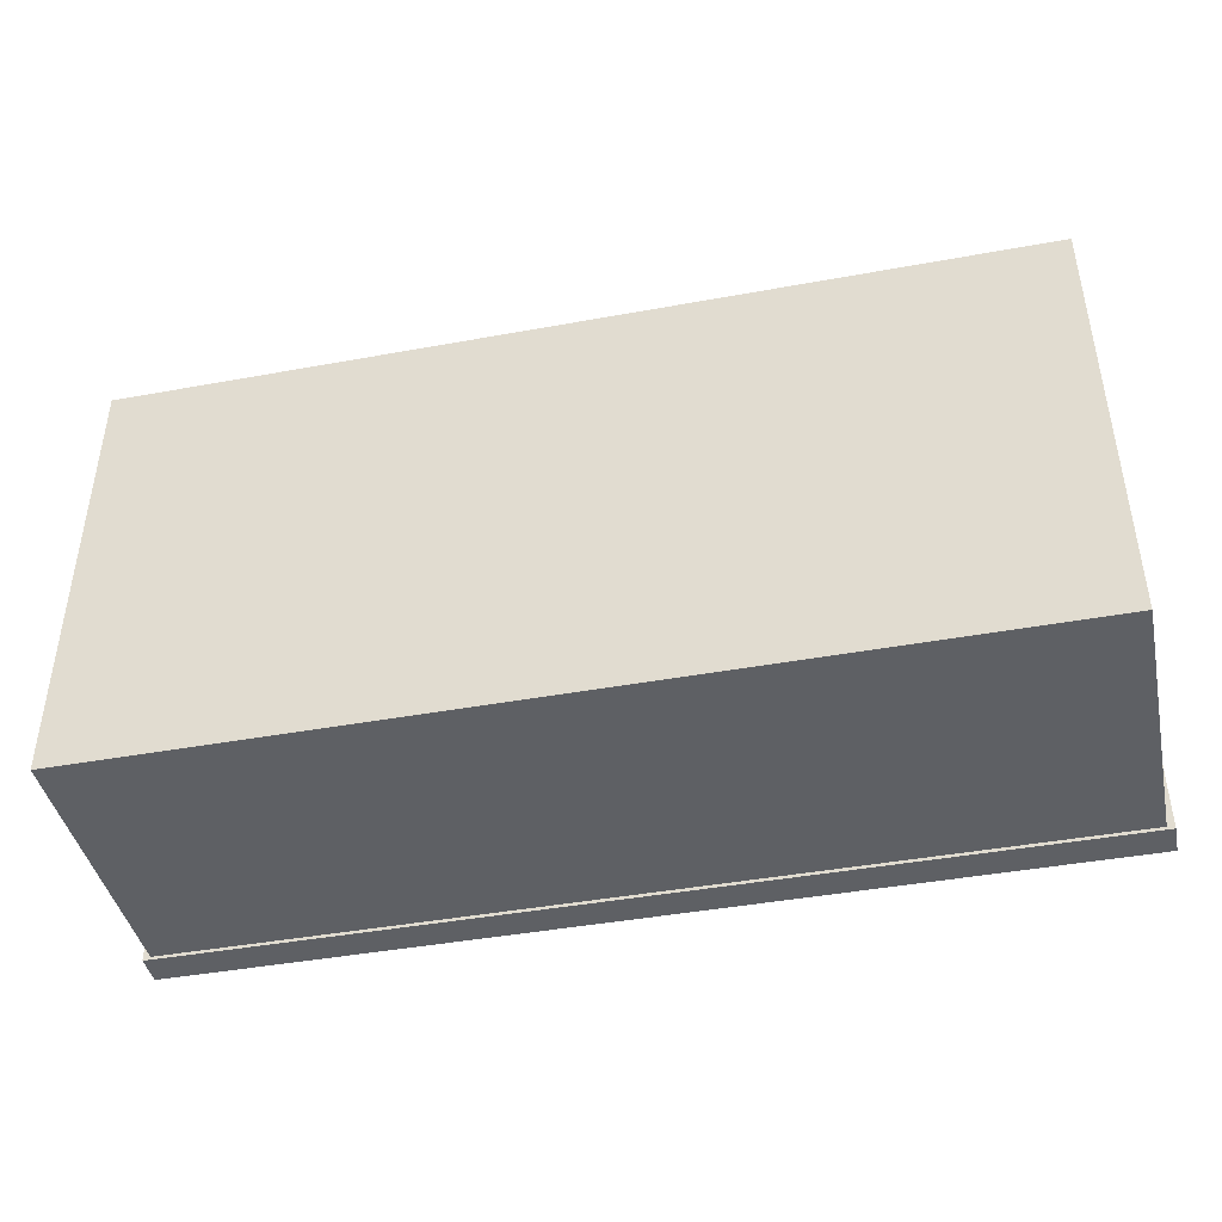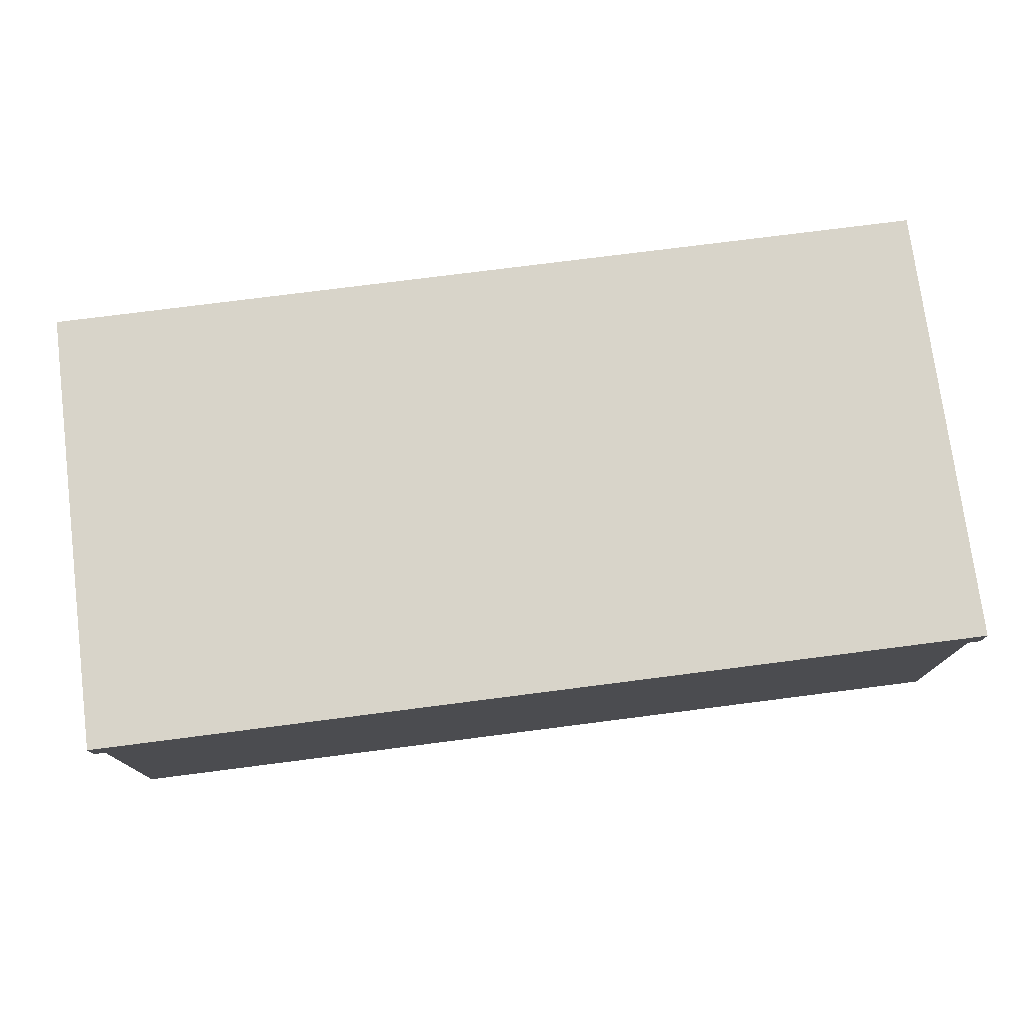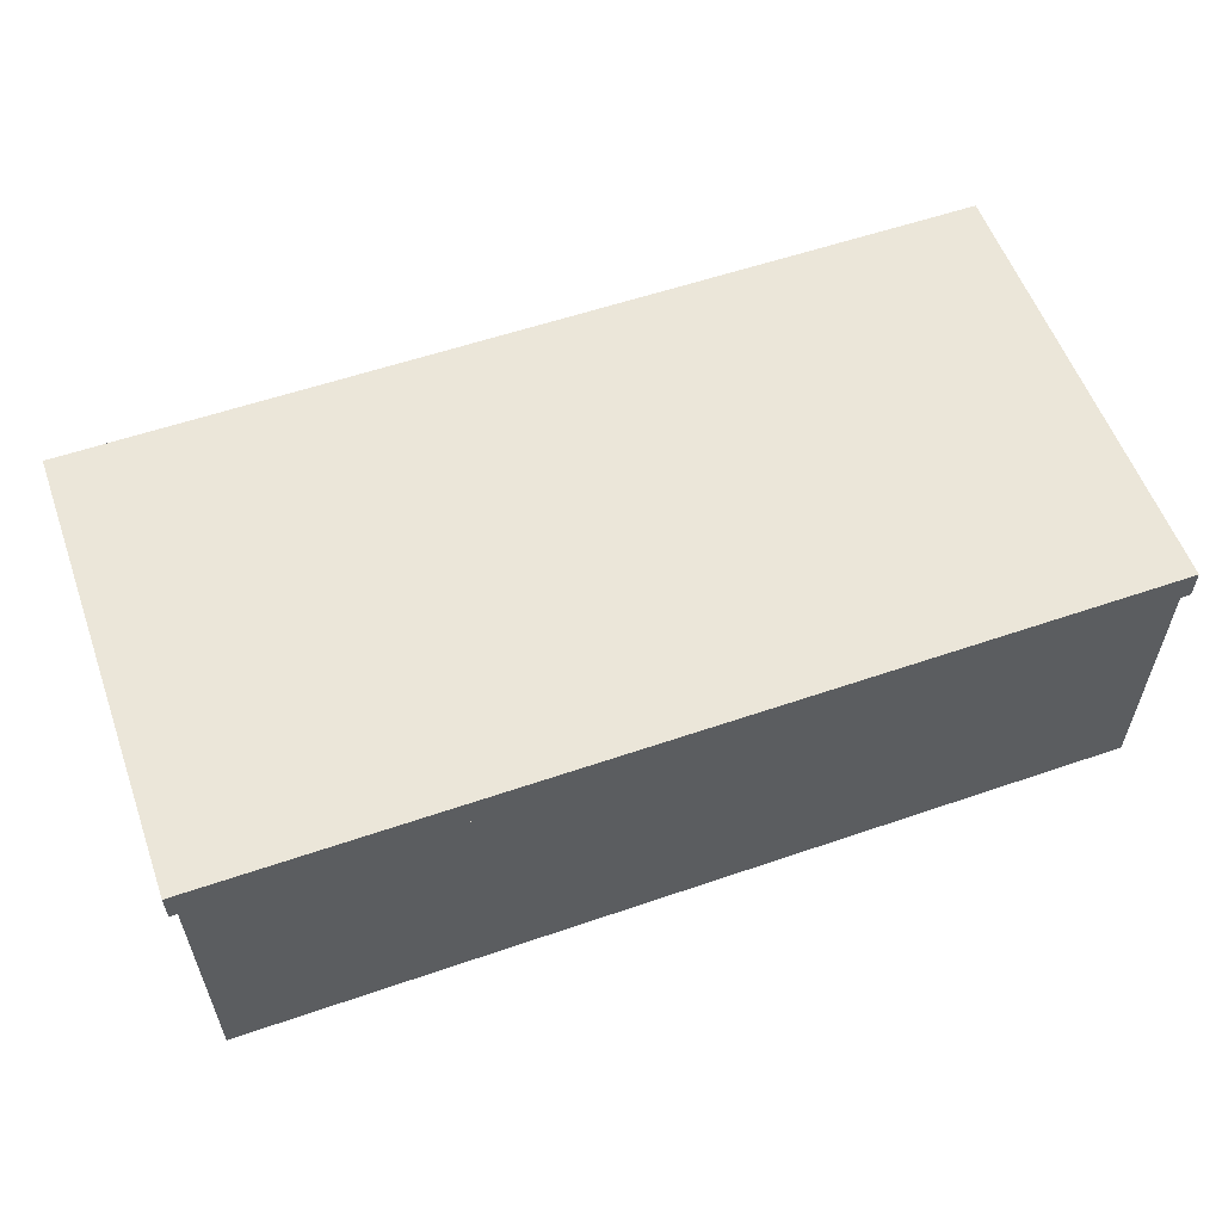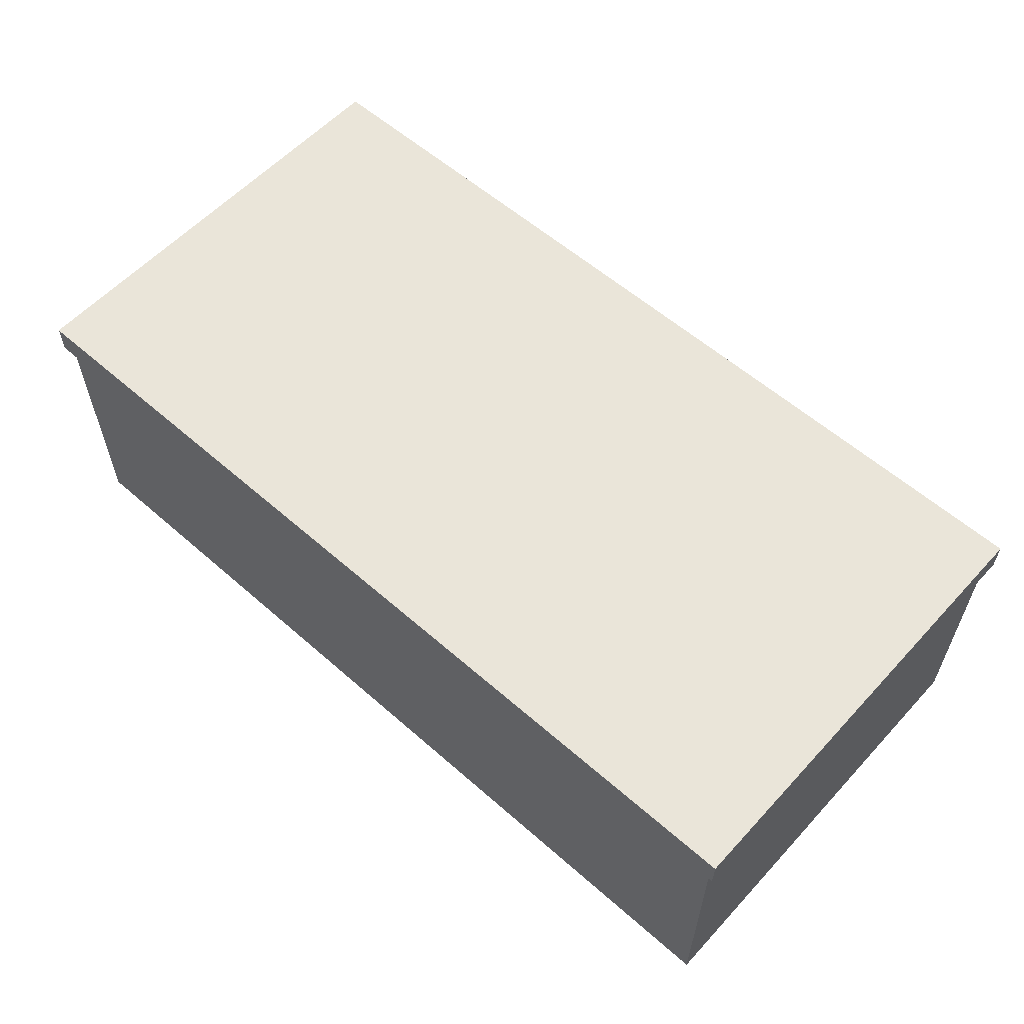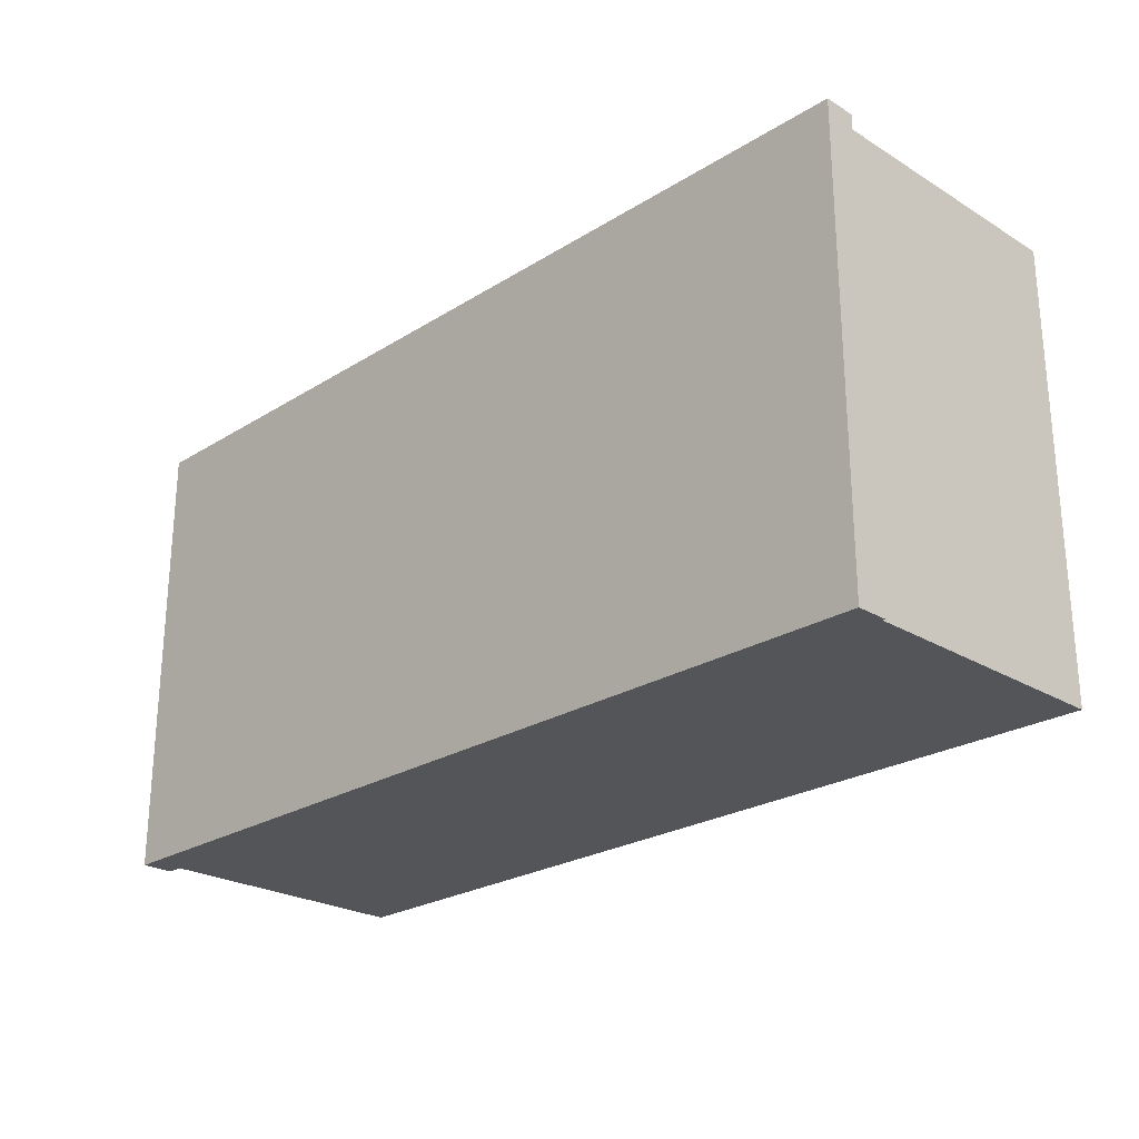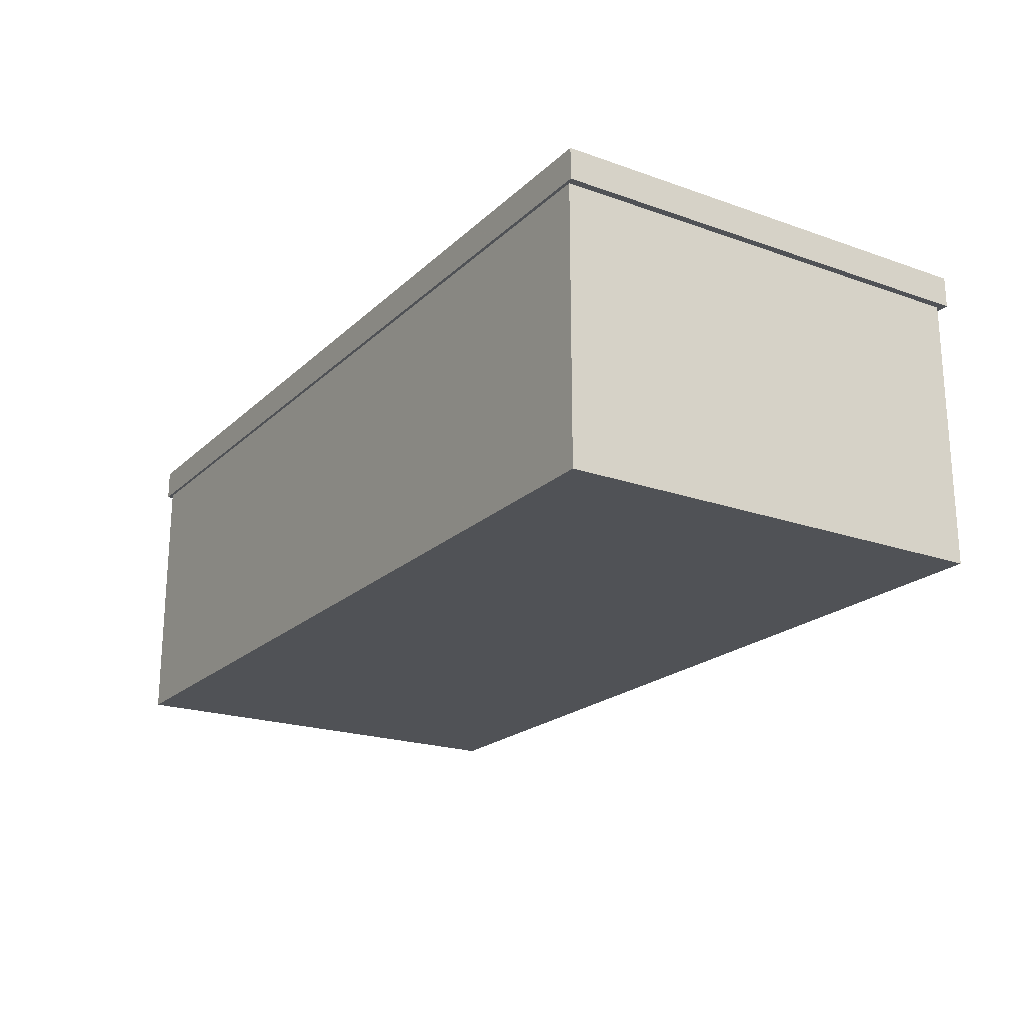
<metadata>
{"format":"obj","ext":"obj","renderer":"f3d","projection":"perspective","resolution":1024,"background":"white","views":[{"elev":-42.8,"azim":12.3,"up":"+Z"},{"elev":75.6,"azim":172.7,"up":"+Y"},{"elev":57.1,"azim":160.3,"up":"+Y"},{"elev":58.3,"azim":42.2,"up":"+Y"},{"elev":-24.6,"azim":-134.6,"up":"+Z"},{"elev":-20.9,"azim":-122.4,"up":"+Y"}]}
</metadata>
<code>
o table_Cube.001
v 29.49 0 31.59
v 29.49 0 -27.16
v 29.49 40 -27.16
v 29.49 26.65 -27.16
v 29.49 13.33 -27.16
v 29.49 40 31.59
v 29.49 26.69 31.59
v 29.49 13.35 31.59
v 29.49 0 -27.16
v 29.49 13.33 -27.16
v 29.49 26.65 -27.16
v 29.49 40 -27.16
v -88.62 0 31.59
v -88.62 0 -27.16
v -88.62 40 -27.16
v -88.62 26.65 -27.16
v -88.62 13.33 -27.16
v -88.62 40 31.59
v -88.62 26.69 31.59
v -88.62 13.35 31.59
v -88.62 0 -27.16
v -88.62 13.33 -27.16
v -88.62 26.65 -27.16
v -88.62 40 -27.16
v 29.49 35.88 -27.16
v 29.49 35.9 31.59
v 29.49 35.88 -27.16
v -88.62 35.88 -27.16
v -88.62 35.9 31.59
v -88.62 35.88 -27.16
v 30.43 40 -27.57
v 30.43 40 32.42
v 30.43 40 -27.57
v -89.57 40 -27.57
v -89.57 40 32.42
v -89.57 40 -27.57
v 30.43 35.88 -27.57
v 30.43 35.9 32.42
v 30.43 35.88 -27.57
v -89.57 35.88 -27.57
v -89.57 35.9 32.42
v -89.57 35.88 -27.57
f 15 3 33 36
f 24 15 36 34
f 3 12 31 33
f 1 9 10 8
f 14 17 5 2
f 20 8 7 19
f 6 18 35 32
f 27 25 37 39
f 13 1 8 20
f 8 10 11 7
f 21 9 1 13
f 18 6 12 24
f 17 16 4 5
f 29 26 38 41
f 5 4 11 10
f 2 5 10 9
f 20 22 21 13
f 29 30 23 19
f 21 14 2 9
f 19 23 22 20
f 17 22 23 16
f 14 21 22 17
f 16 23 30 28
f 30 29 41 42
f 4 25 27 11
f 7 11 27 26
f 16 28 25 4
f 19 7 26 29
f 41 38 32 35
f 40 36 33 37
f 38 39 31 32
f 37 33 31 39
f 40 42 34 36
f 35 34 42 41
f 26 27 39 38
f 18 24 34 35
f 12 6 32 31
f 28 30 42 40
f 25 28 40 37

</code>
